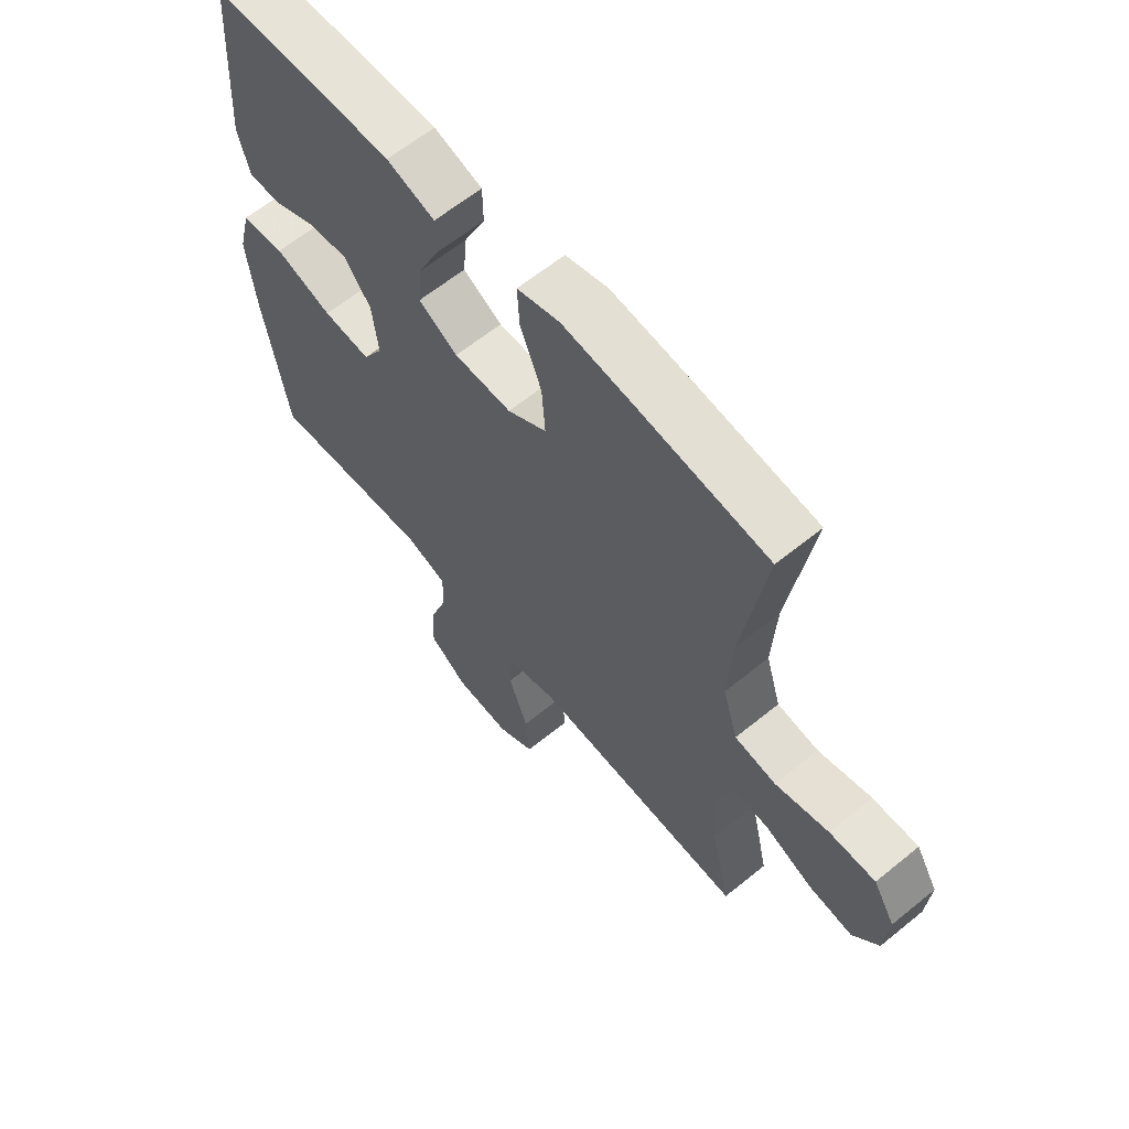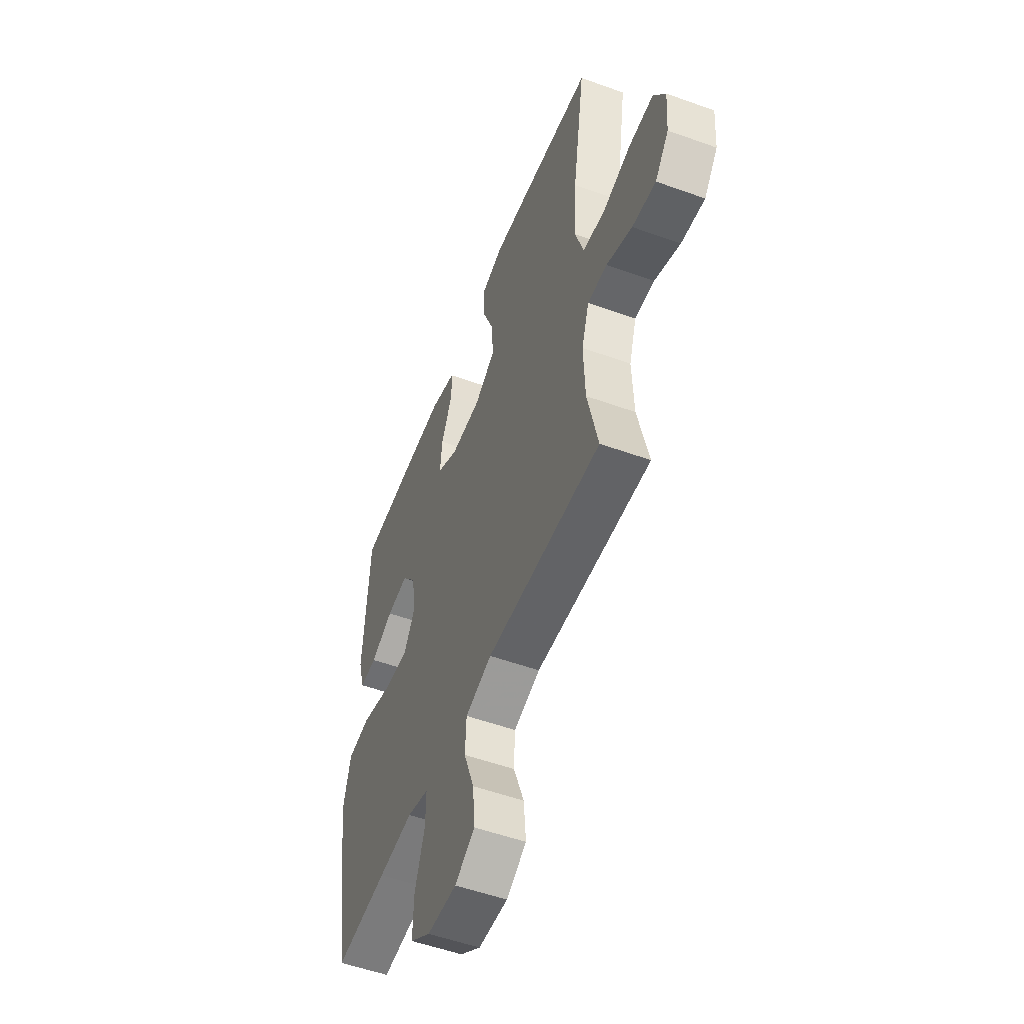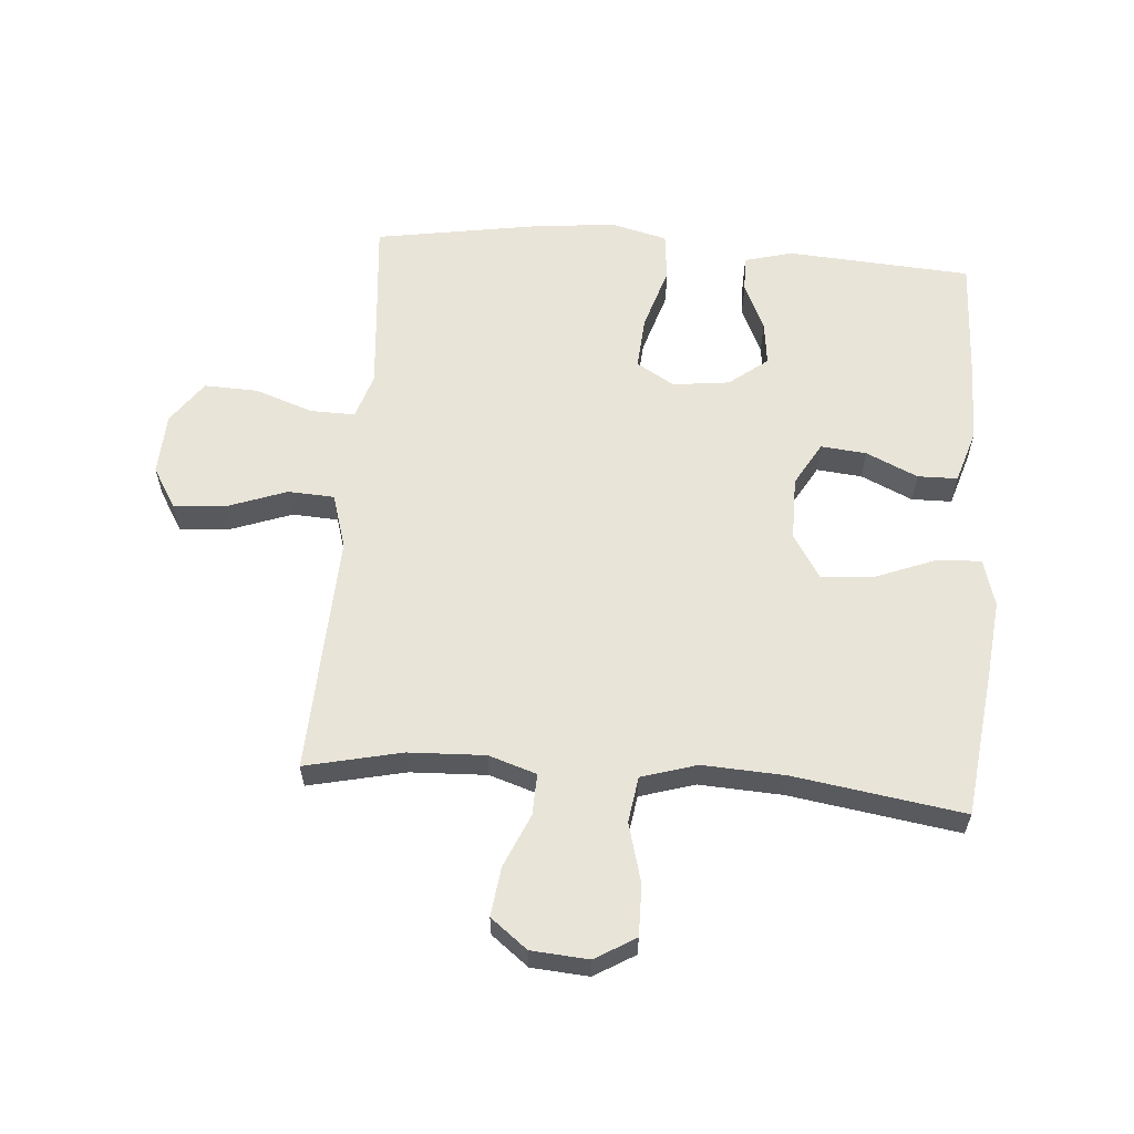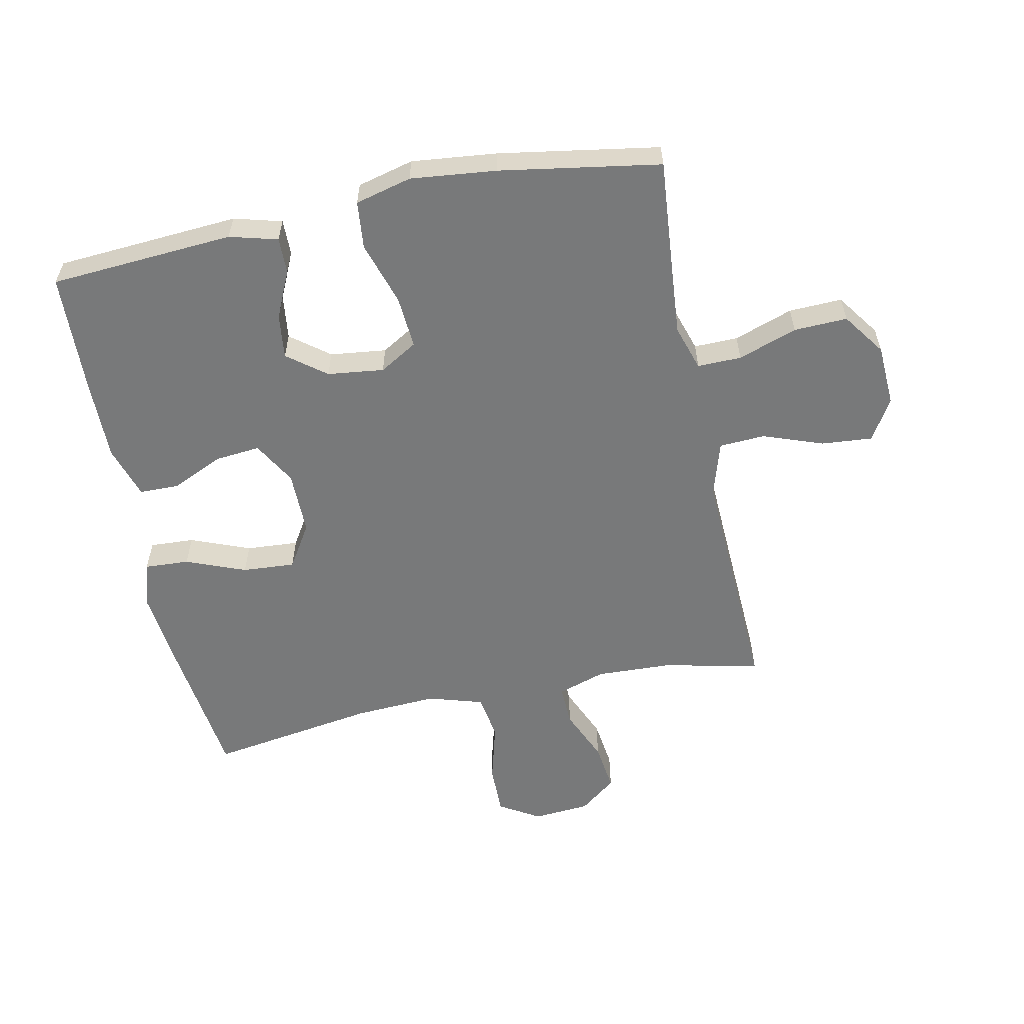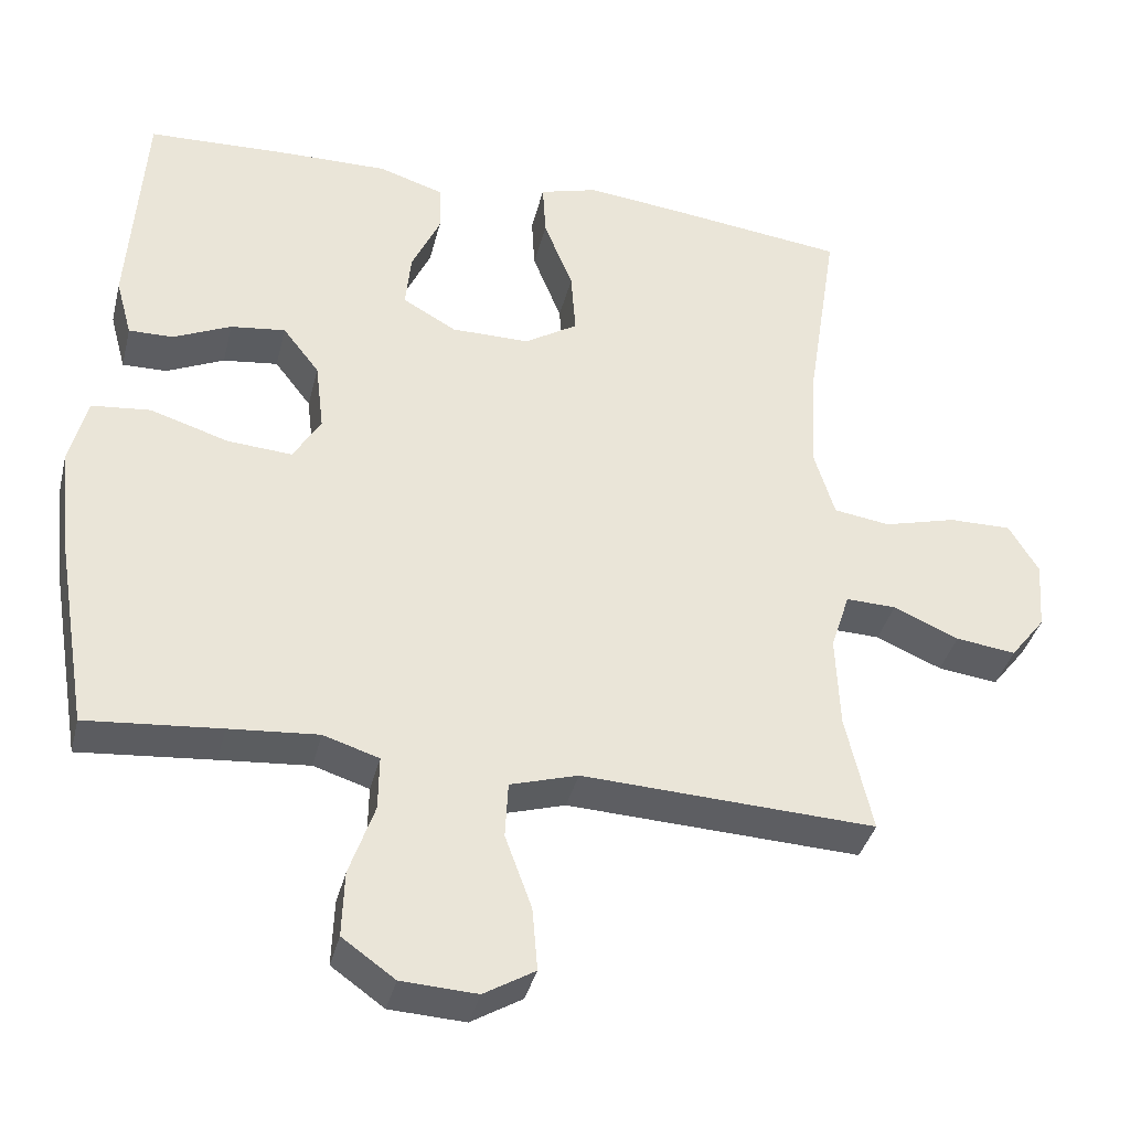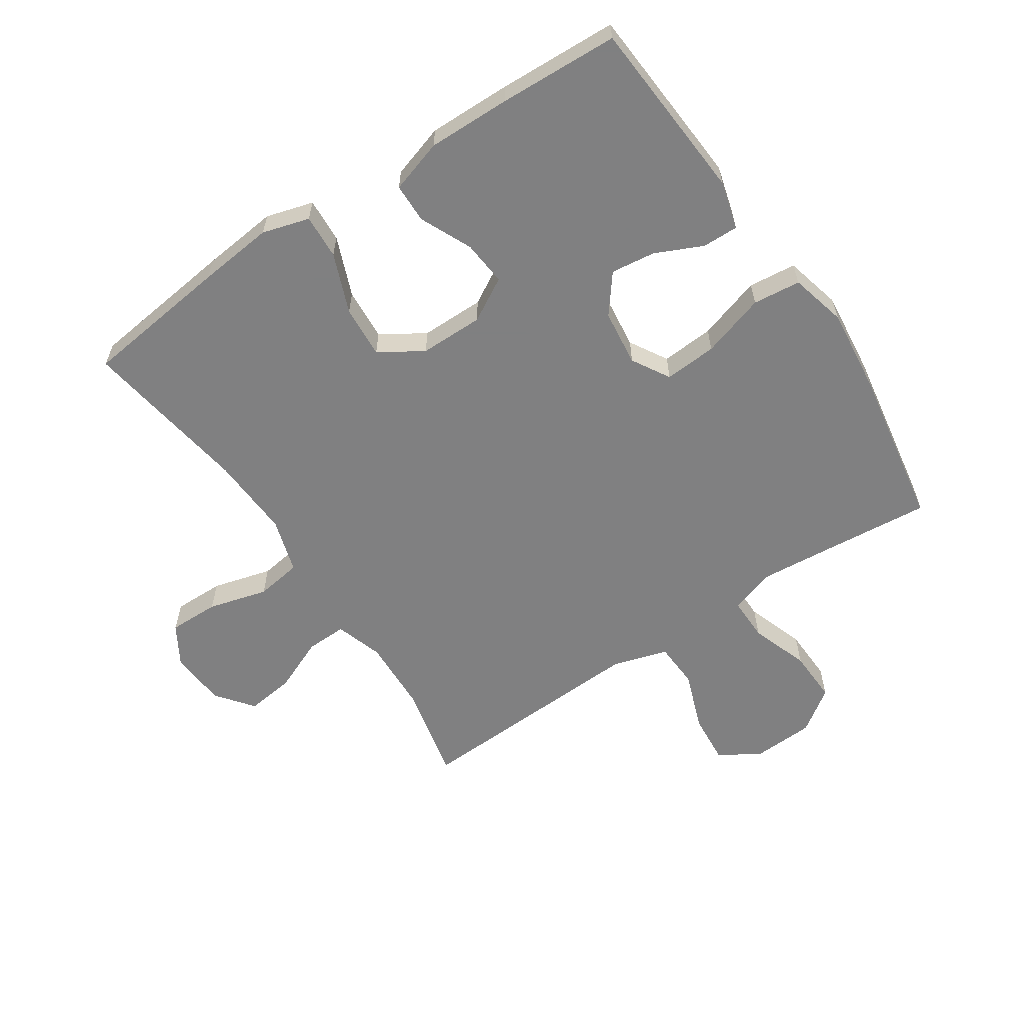
<metadata>
{"format":"obj","ext":"obj","renderer":"f3d","projection":"perspective","resolution":1024,"background":"white","views":[{"elev":62.6,"azim":-129.5,"up":"+Z"},{"elev":-53.4,"azim":-111.1,"up":"+Z"},{"elev":59.9,"azim":-85.5,"up":"+Y"},{"elev":-57.7,"azim":101.8,"up":"+Y"},{"elev":-37.6,"azim":166.3,"up":"+Z"},{"elev":-60.0,"azim":33.7,"up":"+Y"}]}
</metadata>
<code>
v -0.5 0.07 0.5
v -0.262 0.07 0.529
v -0.14 0.07 0.542
v -0.064 0.07 0.52
v -0.068 0.07 0.448
v -0.106 0.07 0.352
v -0.112 0.07 0.267
v -0.042 0.07 0.223
v 0.061 0.07 0.223
v 0.131 0.07 0.263
v 0.124 0.07 0.336
v 0.086 0.07 0.419
v 0.087 0.07 0.483
v 0.173 0.07 0.51
v 0.307 0.07 0.508
v 0.5 0.07 0.5
v 0.52 0.07 0.203
v 0.499 0.07 0.126
v 0.441 0.07 0.127
v 0.365 0.07 0.162
v 0.293 0.07 0.171
v 0.245 0.07 0.109
v 0.234 0.07 0.018
v 0.27 0.07 -0.043
v 0.355 0.07 -0.037
v 0.458 0.07 -0.005
v 0.535 0.07 -0.013
v 0.558 0.07 -0.104
v 0.543 0.07 -0.242
v 0.5 0.07 -0.5
v 0.324 0.07 -0.484
v 0.207 0.07 -0.474
v 0.134 0.07 -0.497
v 0.135 0.07 -0.568
v 0.168 0.07 -0.663
v 0.171 0.07 -0.749
v 0.102 0.07 -0.798
v 0.003 0.07 -0.803
v -0.064 0.07 -0.763
v -0.057 0.07 -0.68
v -0.022 0.07 -0.584
v -0.026 0.07 -0.51
v -0.115 0.07 -0.483
v -0.251 0.07 -0.489
v -0.5 0.07 -0.5
v -0.465 0.07 -0.345
v -0.46 0.07 -0.222
v -0.485 0.07 -0.145
v -0.551 0.07 -0.147
v -0.637 0.07 -0.184
v -0.716 0.07 -0.194
v -0.762 0.07 -0.135
v -0.769 0.07 -0.043
v -0.73 0.07 0.022
v -0.648 0.07 0.021
v -0.552 0.07 -0.005
v -0.478 0.07 0.006
v -0.451 0.07 0.095
v -0.458 0.07 0.228
v -0.5 0 0.5
v -0.262 0 0.529
v -0.14 0 0.542
v -0.064 0 0.52
v -0.068 0 0.448
v -0.106 0 0.352
v -0.112 0 0.267
v -0.042 0 0.223
v 0.061 0 0.223
v 0.131 0 0.263
v 0.124 0 0.336
v 0.086 0 0.419
v 0.087 0 0.483
v 0.173 0 0.51
v 0.307 0 0.508
v 0.5 0 0.5
v 0.52 0 0.203
v 0.499 0 0.126
v 0.441 0 0.127
v 0.365 0 0.162
v 0.293 0 0.171
v 0.245 0 0.109
v 0.234 0 0.018
v 0.27 0 -0.043
v 0.355 0 -0.037
v 0.458 0 -0.005
v 0.535 0 -0.013
v 0.558 0 -0.104
v 0.543 0 -0.242
v 0.5 0 -0.5
v 0.324 0 -0.484
v 0.207 0 -0.474
v 0.134 0 -0.497
v 0.135 0 -0.568
v 0.168 0 -0.663
v 0.171 0 -0.749
v 0.102 0 -0.798
v 0.003 0 -0.803
v -0.064 0 -0.763
v -0.057 0 -0.68
v -0.022 0 -0.584
v -0.026 0 -0.51
v -0.115 0 -0.483
v -0.251 0 -0.489
v -0.5 0 -0.5
v -0.465 0 -0.345
v -0.46 0 -0.222
v -0.485 0 -0.145
v -0.551 0 -0.147
v -0.637 0 -0.184
v -0.716 0 -0.194
v -0.762 0 -0.135
v -0.769 0 -0.043
v -0.73 0 0.022
v -0.648 0 0.021
v -0.552 0 -0.005
v -0.478 0 0.006
v -0.451 0 0.095
v -0.458 0 0.228
f 54 55 56
f 53 54 56
f 52 53 56
f 51 52 56
f 50 51 56
f 49 50 56
f 48 49 56 57
f 47 48 57 58
f 44 45 46
f 43 44 46 47
f 42 43 47 58
f 39 40 41
f 38 39 41
f 37 38 41
f 36 37 41
f 35 36 41
f 34 35 41
f 33 34 41 42
f 42 58 59
f 33 42 59
f 32 33 59
f 29 30 31
f 28 29 31
f 27 28 31
f 26 27 31
f 25 26 31
f 24 25 31 32
f 18 19 20
f 17 18 20
f 16 17 20
f 15 16 20
f 14 15 20
f 13 14 20
f 12 13 20
f 11 12 20
f 10 11 20 21
f 9 10 21 22
f 4 5 6
f 3 4 6
f 2 3 6
f 1 2 6
f 59 1 6
f 59 6 7
f 59 7 8
f 32 59 8
f 24 32 8
f 23 24 8
f 8 9 22 23
f 115 114 113
f 115 113 112
f 115 112 111
f 115 111 110
f 115 110 109
f 115 109 108
f 116 115 108 107
f 117 116 107 106
f 105 104 103
f 106 105 103 102
f 117 106 102 101
f 100 99 98
f 100 98 97
f 100 97 96
f 100 96 95
f 100 95 94
f 100 94 93
f 101 100 93 92
f 118 117 101
f 118 101 92
f 118 92 91
f 90 89 88
f 90 88 87
f 90 87 86
f 90 86 85
f 90 85 84
f 91 90 84 83
f 79 78 77
f 79 77 76
f 79 76 75
f 79 75 74
f 79 74 73
f 79 73 72
f 79 72 71
f 79 71 70
f 80 79 70 69
f 81 80 69 68
f 65 64 63
f 65 63 62
f 65 62 61
f 65 61 60
f 65 60 118
f 66 65 118
f 67 66 118
f 67 118 91
f 67 91 83
f 67 83 82
f 82 81 68 67
f 1 60 61 2
f 2 61 62 3
f 3 62 63 4
f 4 63 64 5
f 5 64 65 6
f 6 65 66 7
f 7 66 67 8
f 8 67 68 9
f 9 68 69 10
f 10 69 70 11
f 11 70 71 12
f 12 71 72 13
f 13 72 73 14
f 14 73 74 15
f 15 74 75 16
f 16 75 76 17
f 17 76 77 18
f 18 77 78 19
f 19 78 79 20
f 20 79 80 21
f 21 80 81 22
f 22 81 82 23
f 23 82 83 24
f 24 83 84 25
f 25 84 85 26
f 26 85 86 27
f 27 86 87 28
f 28 87 88 29
f 29 88 89 30
f 30 89 90 31
f 31 90 91 32
f 32 91 92 33
f 33 92 93 34
f 34 93 94 35
f 35 94 95 36
f 36 95 96 37
f 37 96 97 38
f 38 97 98 39
f 39 98 99 40
f 40 99 100 41
f 41 100 101 42
f 42 101 102 43
f 43 102 103 44
f 44 103 104 45
f 45 104 105 46
f 46 105 106 47
f 47 106 107 48
f 48 107 108 49
f 49 108 109 50
f 50 109 110 51
f 51 110 111 52
f 52 111 112 53
f 53 112 113 54
f 54 113 114 55
f 55 114 115 56
f 56 115 116 57
f 57 116 117 58
f 58 117 118 59
f 59 118 60 1

</code>
